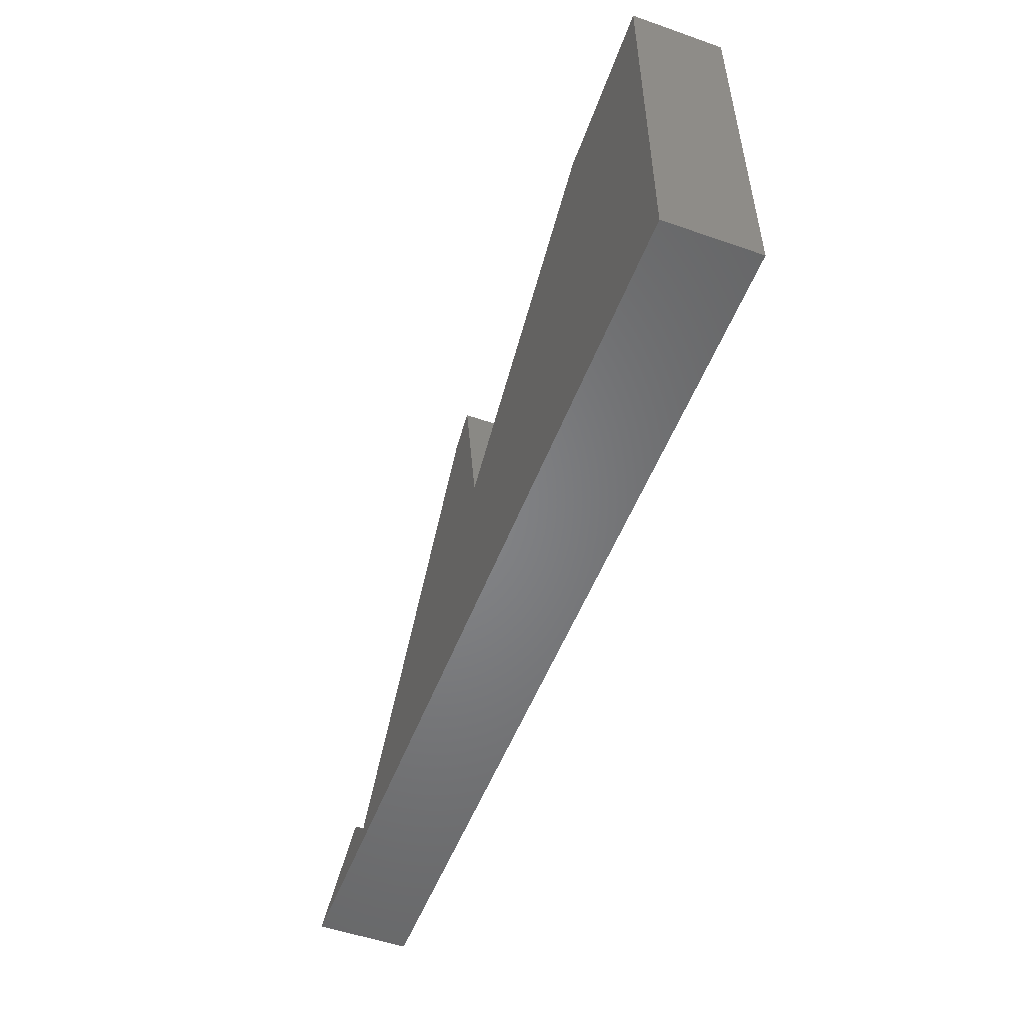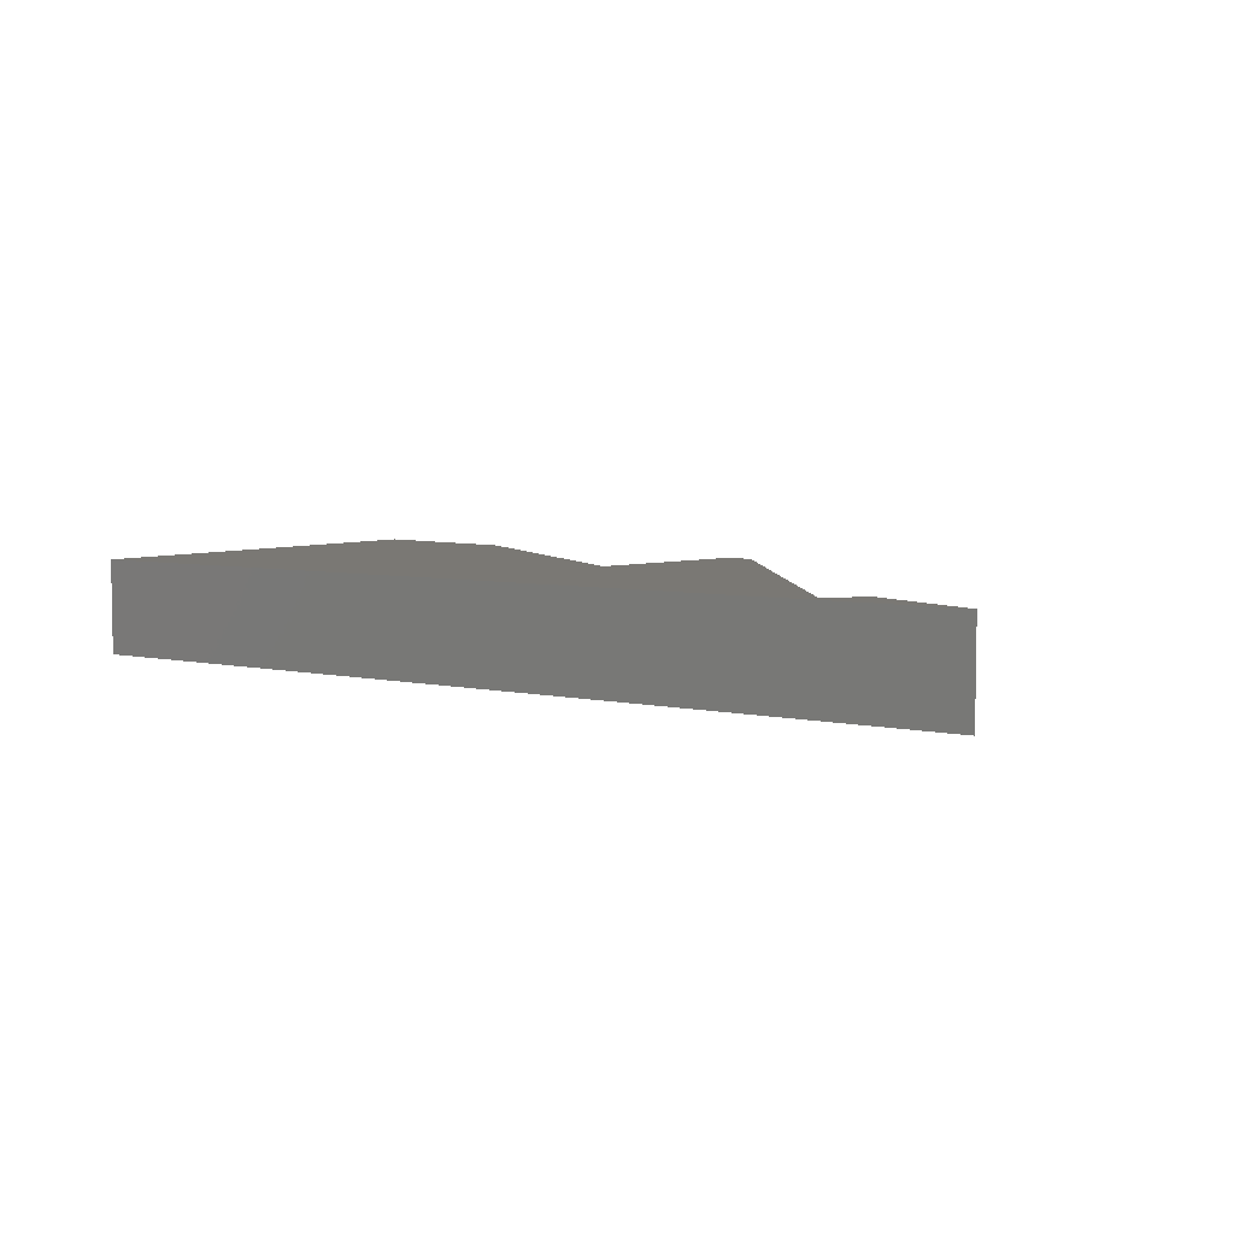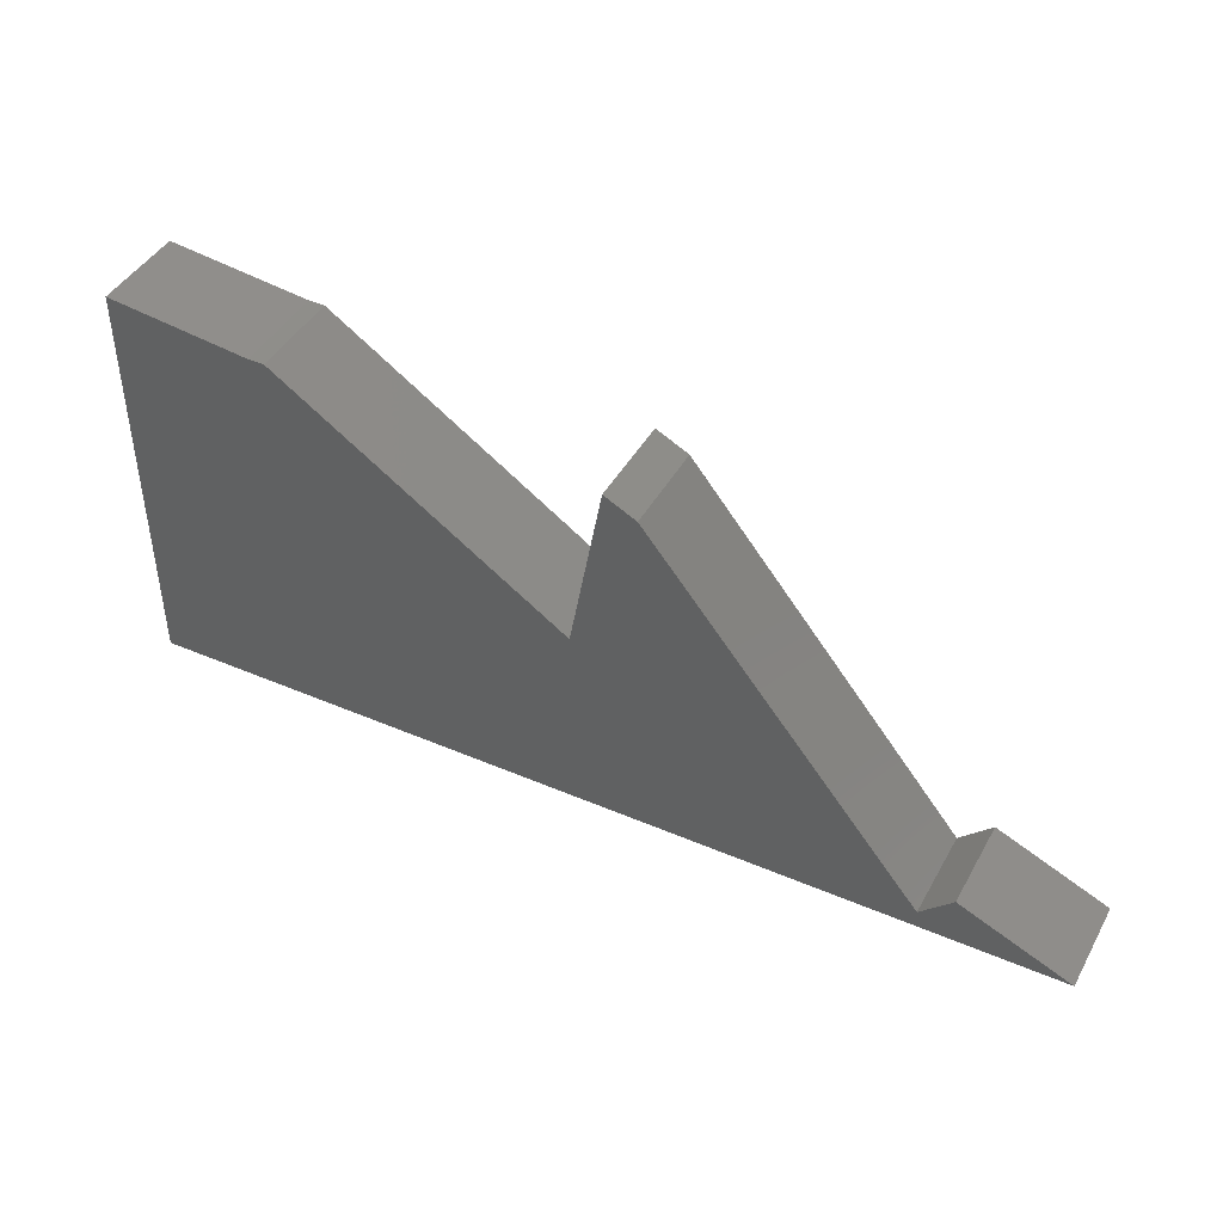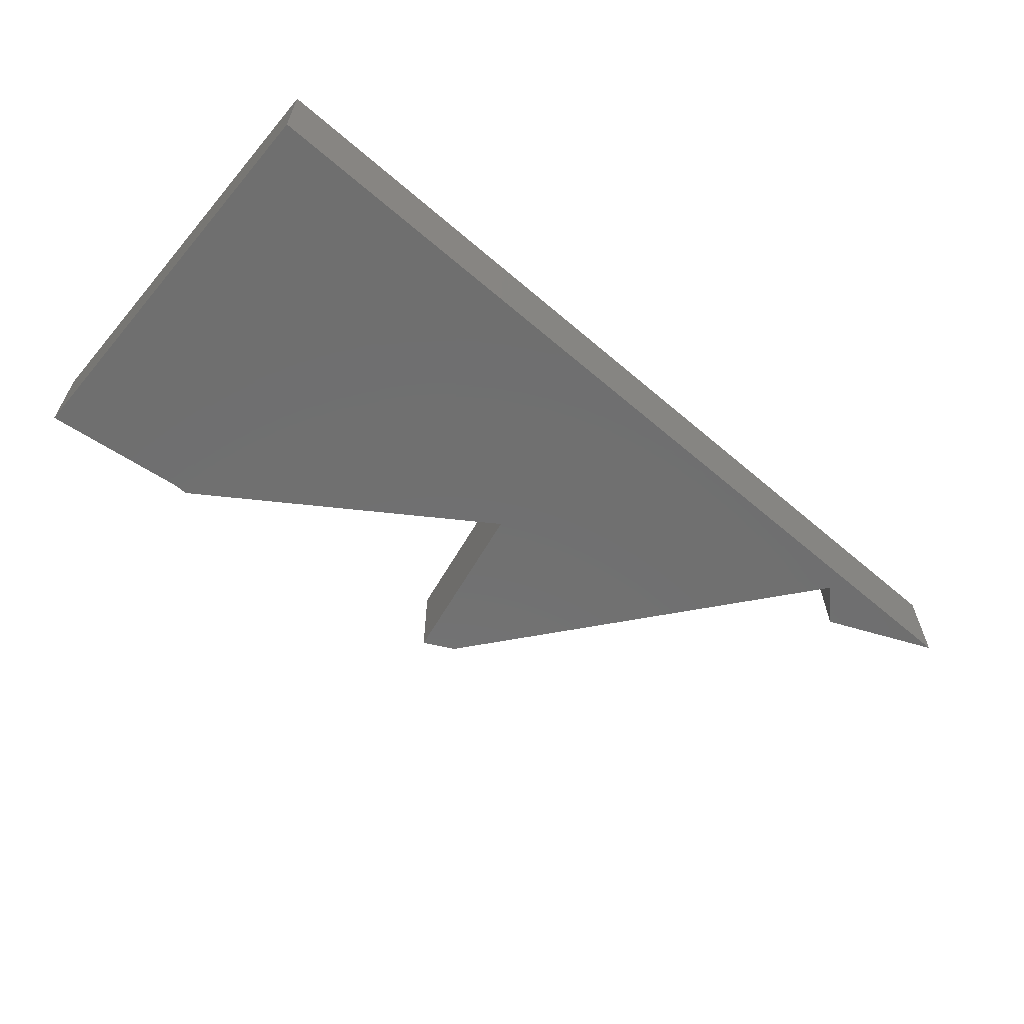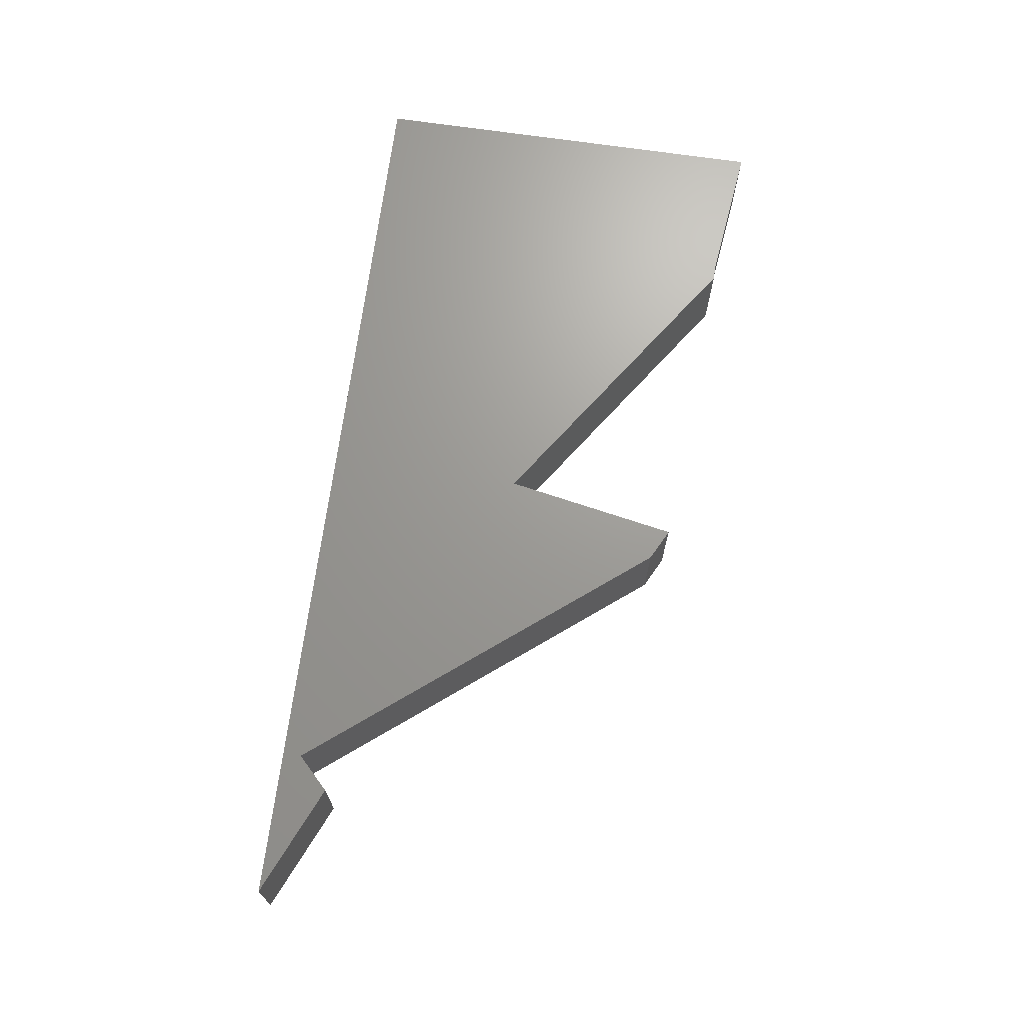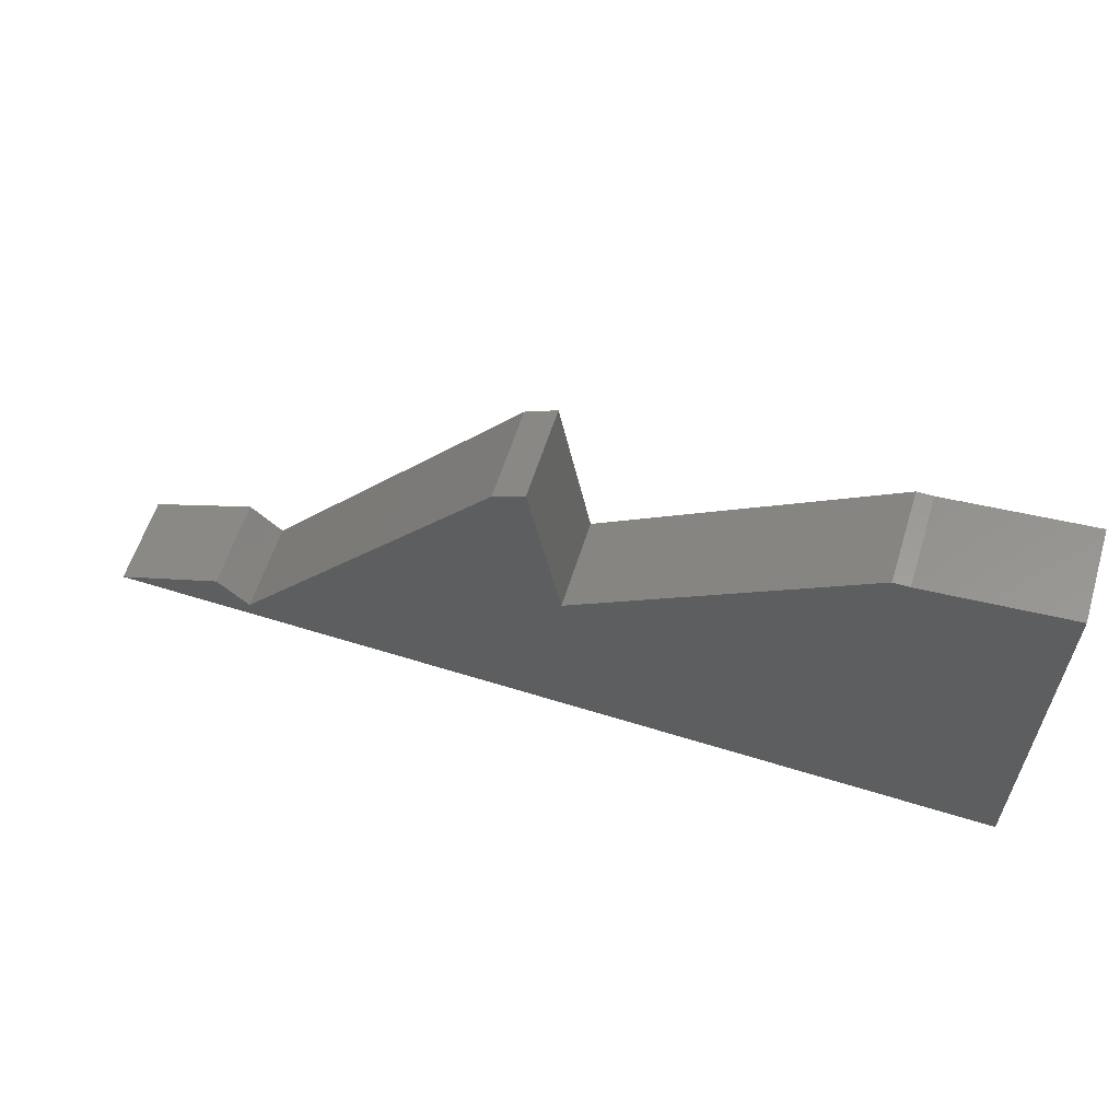
<metadata>
{"format":"stl","ext":"stl","renderer":"f3d","projection":"perspective","resolution":1024,"background":"white","views":[{"elev":-53.0,"azim":69.5,"up":"+Z"},{"elev":5.5,"azim":-144.2,"up":"+Y"},{"elev":43.8,"azim":-152.5,"up":"+Z"},{"elev":-61.6,"azim":139.9,"up":"+Y"},{"elev":69.1,"azim":-81.6,"up":"+Y"},{"elev":59.4,"azim":17.3,"up":"+Z"}]}
</metadata>
<code>
# stl→obj: 40 verts, 56 faces
v -0.05344 -0.01587 -0.04921
v -0.9945 -0.09524 -0.03298
v -0.9945 -0.01587 -0.03298
v -0.05344 -0.09524 -0.04921
v -0.881 -0.09524 0.0157
v -0.881 -0.01587 0.0157
v -0.05344 -0.01587 0.3727
v -0.05344 -0.09524 0.3727
v -0.9945 0 -0.03298
v -0.05344 0 -0.04921
v -0.8485 -0.09524 -0.01675
v -0.5402 -0.09524 0.3402
v -0.5727 -0.09524 0.324
v -0.5078 -0.09524 0.1617
v -0.2157 -0.09524 0.3564
v -0.1995 -0.09524 0.3564
v -0.8485 -0.01587 -0.01675
v -0.881 0 0.0157
v -0.1995 -0.01587 0.3564
v -0.05344 0 0.3727
v -0.881 -3.469e-18 0.0157
v -0.8485 -3.469e-18 -0.01675
v -0.9945 -3.469e-18 -0.03298
v -0.5402 -3.469e-18 0.3402
v -0.5078 -3.469e-18 0.1617
v -0.5727 -3.469e-18 0.324
v -0.05344 -3.469e-18 -0.04921
v -0.2157 -3.469e-18 0.3564
v -0.1995 -3.469e-18 0.3564
v -0.05344 -3.469e-18 0.3727
v -0.2157 -0.01587 0.3564
v -0.5078 -0.01587 0.1617
v -0.5402 -0.01587 0.3402
v -0.5727 -0.01587 0.324
v -0.8485 0 -0.01675
v -0.1995 0 0.3564
v -0.2157 0 0.3564
v -0.5078 0 0.1617
v -0.5402 0 0.3402
v -0.5727 0 0.324
f 1 2 3
f 1 4 2
f 3 5 6
f 3 2 5
f 7 4 1
f 7 8 4
f 1 3 9
f 1 9 10
f 5 2 11
f 12 13 14
f 4 11 2
f 4 14 11
f 15 14 4
f 16 15 4
f 8 16 4
f 13 11 14
f 6 11 17
f 6 5 11
f 3 6 18
f 3 18 9
f 19 8 7
f 19 16 8
f 7 1 10
f 7 10 20
f 21 22 23
f 24 25 26
f 27 23 22
f 27 22 25
f 28 27 25
f 29 27 28
f 30 27 29
f 26 25 22
f 31 16 19
f 31 15 16
f 32 15 31
f 32 14 15
f 33 14 32
f 33 12 14
f 34 12 33
f 34 13 12
f 17 13 34
f 17 11 13
f 6 17 35
f 6 35 18
f 19 7 20
f 19 20 36
f 31 19 36
f 31 36 37
f 32 31 37
f 32 37 38
f 33 32 38
f 33 38 39
f 34 33 39
f 34 39 40
f 17 34 40
f 17 40 35

</code>
